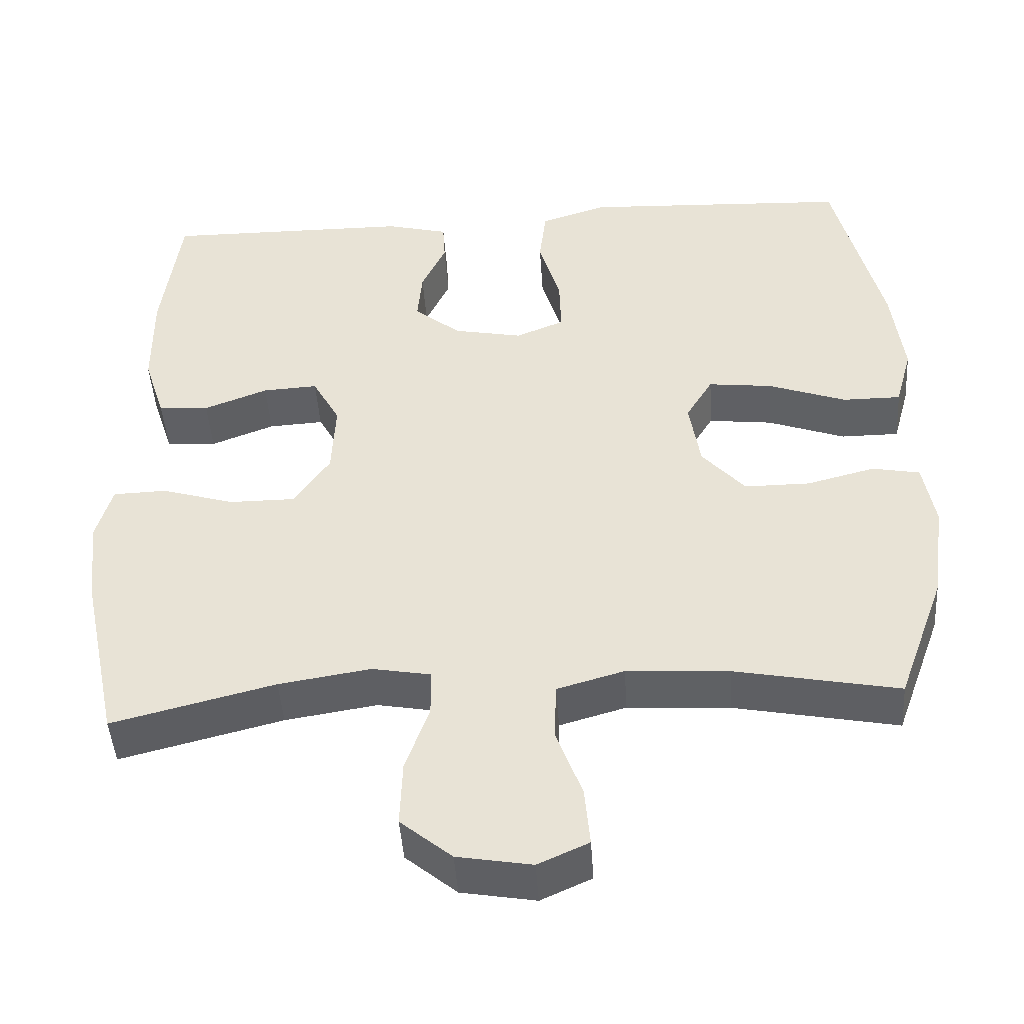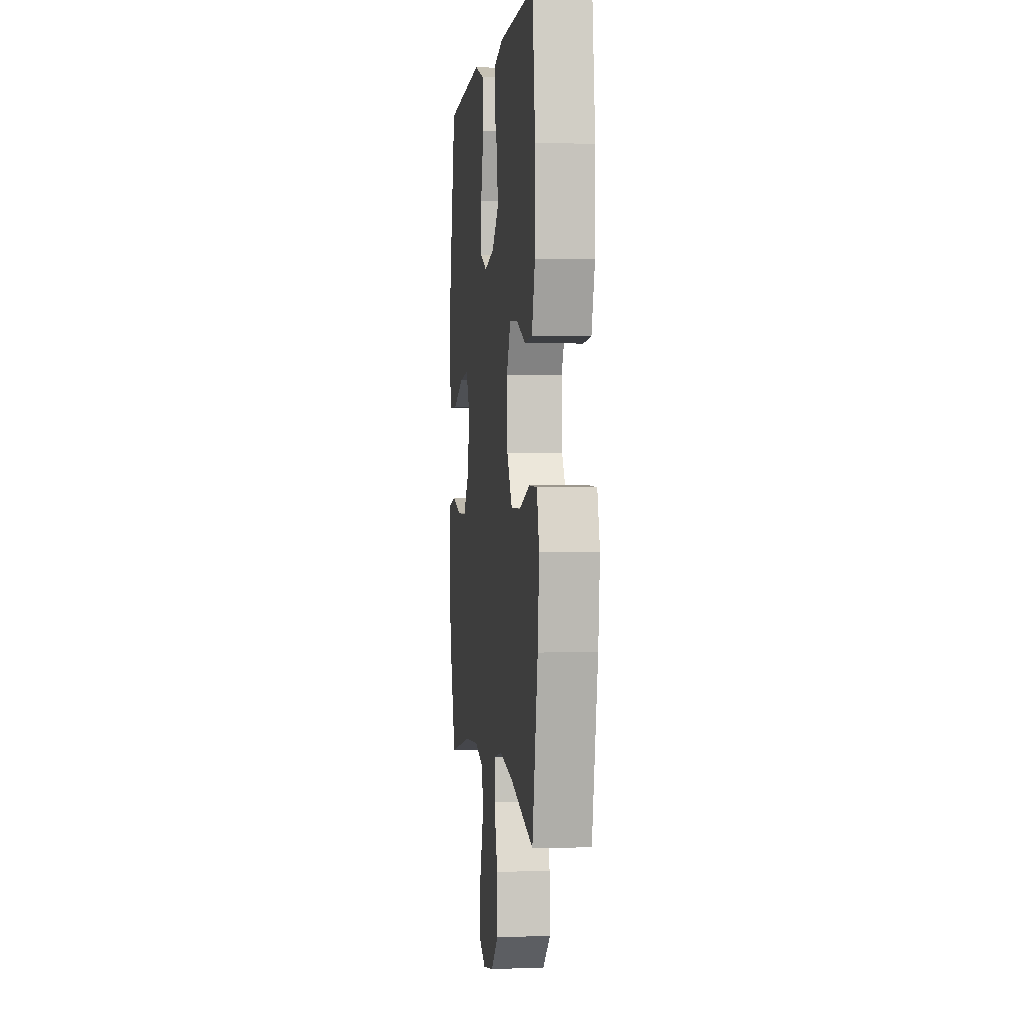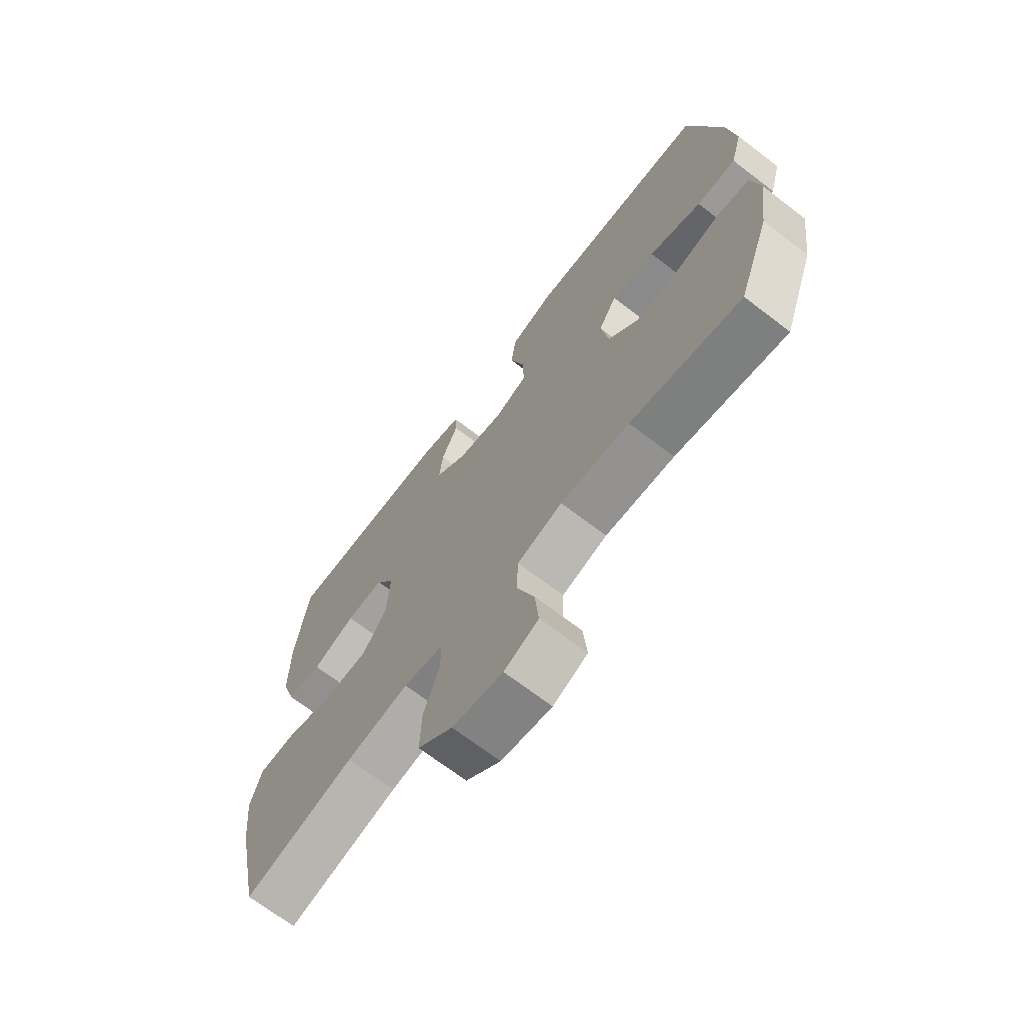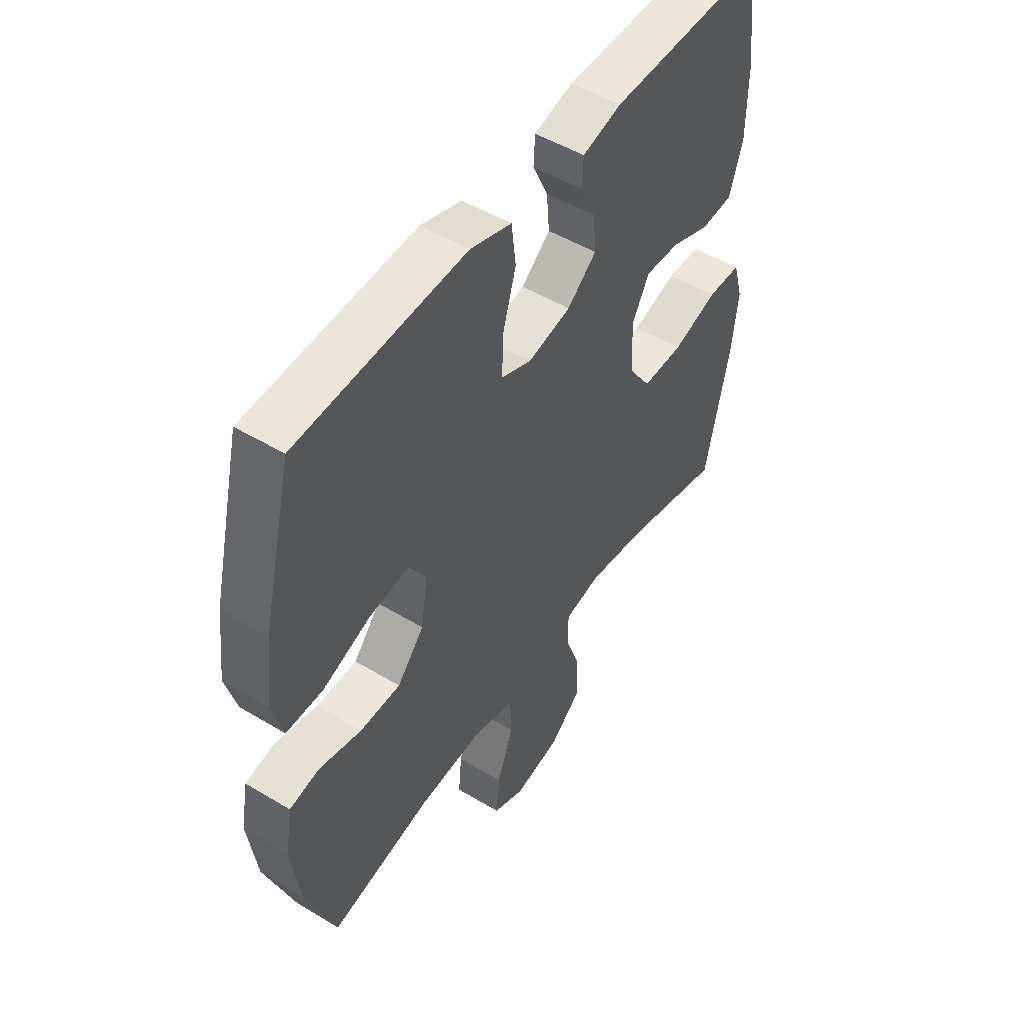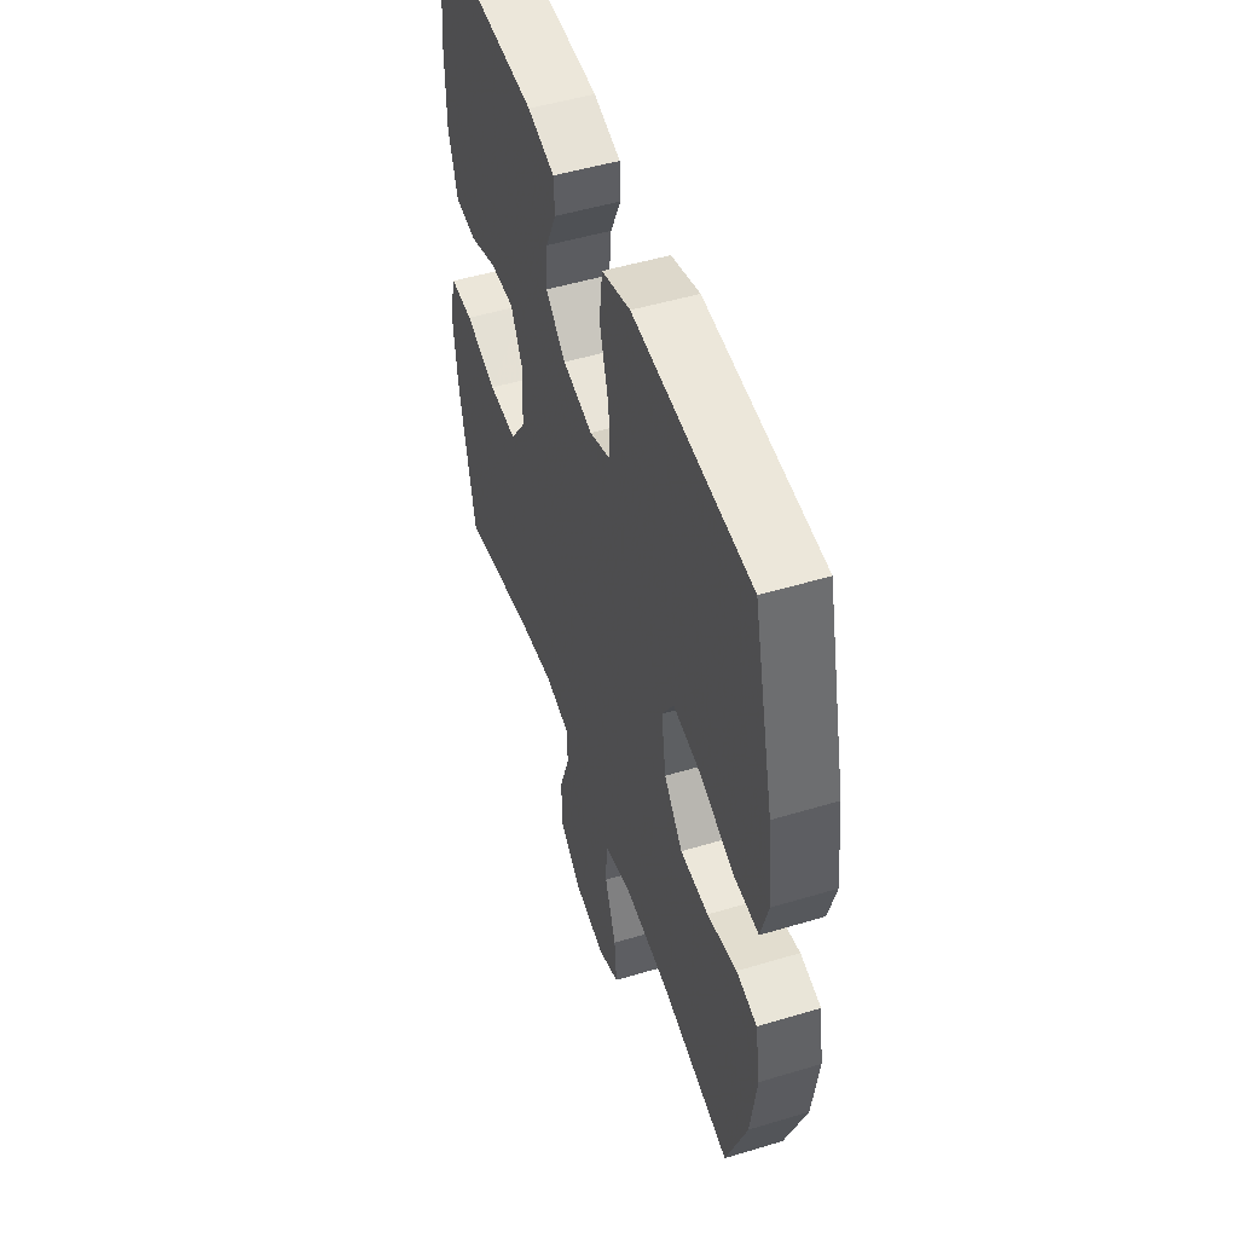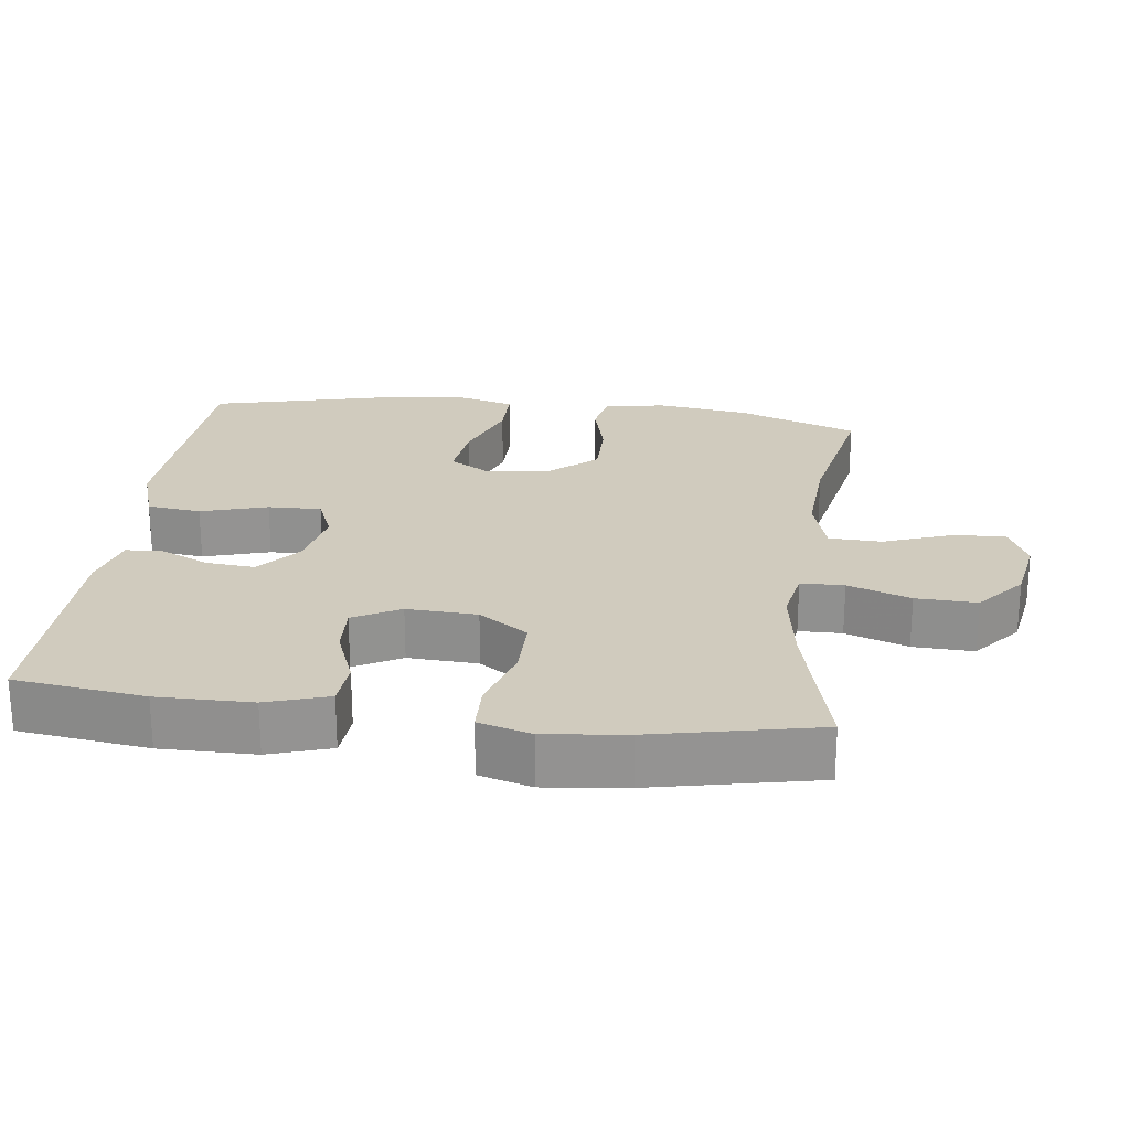
<metadata>
{"format":"obj","ext":"obj","renderer":"f3d","projection":"perspective","resolution":1024,"background":"white","views":[{"elev":-45.8,"azim":-176.2,"up":"+Z"},{"elev":0.9,"azim":83.4,"up":"+Z"},{"elev":-69.5,"azim":-127.4,"up":"+Z"},{"elev":50.4,"azim":-56.6,"up":"+Z"},{"elev":50.7,"azim":-108.2,"up":"+Z"},{"elev":23.5,"azim":97.2,"up":"+Y"}]}
</metadata>
<code>
v -0.5 0.07 -0.5
v -0.562 0.07 -0.33
v -0.58 0.07 -0.2
v -0.565 0.07 -0.113
v -0.503 0.07 -0.101
v -0.414 0.07 -0.124
v -0.329 0.07 -0.124
v -0.273 0.07 -0.06
v -0.259 0.07 0.031
v -0.294 0.07 0.089
v -0.378 0.07 0.079
v -0.479 0.07 0.042
v -0.555 0.07 0.042
v -0.577 0.07 0.122
v -0.562 0.07 0.246
v -0.5 0.07 0.5
v -0.277 0.07 0.511
v -0.149 0.07 0.517
v -0.063 0.07 0.489
v -0.054 0.07 0.413
v -0.082 0.07 0.319
v -0.084 0.07 0.244
v -0.021 0.07 0.218
v 0.069 0.07 0.236
v 0.13 0.07 0.286
v 0.124 0.07 0.355
v 0.092 0.07 0.424
v 0.095 0.07 0.476
v 0.176 0.07 0.497
v 0.5 0.07 0.5
v 0.524 0.07 0.317
v 0.523 0.07 0.184
v 0.495 0.07 0.097
v 0.429 0.07 0.092
v 0.346 0.07 0.124
v 0.274 0.07 0.128
v 0.238 0.07 0.062
v 0.243 0.07 -0.037
v 0.29 0.07 -0.106
v 0.376 0.07 -0.106
v 0.471 0.07 -0.077
v 0.541 0.07 -0.079
v 0.562 0.07 -0.153
v 0.549 0.07 -0.268
v 0.5 0.07 -0.5
v 0.288 0.07 -0.446
v 0.168 0.07 -0.427
v 0.092 0.07 -0.441
v 0.091 0.07 -0.502
v 0.122 0.07 -0.59
v 0.125 0.07 -0.676
v 0.058 0.07 -0.732
v -0.039 0.07 -0.749
v -0.105 0.07 -0.719
v -0.098 0.07 -0.642
v -0.064 0.07 -0.549
v -0.067 0.07 -0.475
v -0.154 0.07 -0.45
v -0.287 0.07 -0.458
v -0.5 0 -0.5
v -0.562 0 -0.33
v -0.58 0 -0.2
v -0.565 0 -0.113
v -0.503 0 -0.101
v -0.414 0 -0.124
v -0.329 0 -0.124
v -0.273 0 -0.06
v -0.259 0 0.031
v -0.294 0 0.089
v -0.378 0 0.079
v -0.479 0 0.042
v -0.555 0 0.042
v -0.577 0 0.122
v -0.562 0 0.246
v -0.5 0 0.5
v -0.277 0 0.511
v -0.149 0 0.517
v -0.063 0 0.489
v -0.054 0 0.413
v -0.082 0 0.319
v -0.084 0 0.244
v -0.021 0 0.218
v 0.069 0 0.236
v 0.13 0 0.286
v 0.124 0 0.355
v 0.092 0 0.424
v 0.095 0 0.476
v 0.176 0 0.497
v 0.5 0 0.5
v 0.524 0 0.317
v 0.523 0 0.184
v 0.495 0 0.097
v 0.429 0 0.092
v 0.346 0 0.124
v 0.274 0 0.128
v 0.238 0 0.062
v 0.243 0 -0.037
v 0.29 0 -0.106
v 0.376 0 -0.106
v 0.471 0 -0.077
v 0.541 0 -0.079
v 0.562 0 -0.153
v 0.549 0 -0.268
v 0.5 0 -0.5
v 0.288 0 -0.446
v 0.168 0 -0.427
v 0.092 0 -0.441
v 0.091 0 -0.502
v 0.122 0 -0.59
v 0.125 0 -0.676
v 0.058 0 -0.732
v -0.039 0 -0.749
v -0.105 0 -0.719
v -0.098 0 -0.642
v -0.064 0 -0.549
v -0.067 0 -0.475
v -0.154 0 -0.45
v -0.287 0 -0.458
f 54 55 56
f 53 54 56
f 52 53 56
f 51 52 56
f 50 51 56
f 49 50 56
f 48 49 56 57
f 44 45 46
f 43 44 46
f 42 43 46
f 41 42 46
f 40 41 46
f 39 40 46 47
f 38 39 47 48
f 33 34 35
f 32 33 35
f 31 32 35
f 30 31 35
f 29 30 35
f 28 29 35
f 27 28 35
f 26 27 35
f 25 26 35 36
f 24 25 36 37
f 19 20 21
f 18 19 21
f 17 18 21
f 16 17 21
f 15 16 21
f 14 15 21
f 13 14 21
f 12 13 21
f 11 12 21
f 10 11 21 22
f 9 10 22 23
f 4 5 6
f 3 4 6
f 2 3 6
f 1 2 6
f 59 1 6
f 58 59 6 7
f 48 57 58
f 38 48 58
f 37 38 58
f 24 37 58
f 23 24 58
f 9 23 58
f 8 9 58
f 7 8 58
f 115 114 113
f 115 113 112
f 115 112 111
f 115 111 110
f 115 110 109
f 115 109 108
f 116 115 108 107
f 105 104 103
f 105 103 102
f 105 102 101
f 105 101 100
f 105 100 99
f 106 105 99 98
f 107 106 98 97
f 94 93 92
f 94 92 91
f 94 91 90
f 94 90 89
f 94 89 88
f 94 88 87
f 94 87 86
f 94 86 85
f 95 94 85 84
f 96 95 84 83
f 80 79 78
f 80 78 77
f 80 77 76
f 80 76 75
f 80 75 74
f 80 74 73
f 80 73 72
f 80 72 71
f 80 71 70
f 81 80 70 69
f 82 81 69 68
f 65 64 63
f 65 63 62
f 65 62 61
f 65 61 60
f 65 60 118
f 66 65 118 117
f 117 116 107
f 117 107 97
f 117 97 96
f 117 96 83
f 117 83 82
f 117 82 68
f 117 68 67
f 117 67 66
f 1 60 61 2
f 2 61 62 3
f 3 62 63 4
f 4 63 64 5
f 5 64 65 6
f 6 65 66 7
f 7 66 67 8
f 8 67 68 9
f 9 68 69 10
f 10 69 70 11
f 11 70 71 12
f 12 71 72 13
f 13 72 73 14
f 14 73 74 15
f 15 74 75 16
f 16 75 76 17
f 17 76 77 18
f 18 77 78 19
f 19 78 79 20
f 20 79 80 21
f 21 80 81 22
f 22 81 82 23
f 23 82 83 24
f 24 83 84 25
f 25 84 85 26
f 26 85 86 27
f 27 86 87 28
f 28 87 88 29
f 29 88 89 30
f 30 89 90 31
f 31 90 91 32
f 32 91 92 33
f 33 92 93 34
f 34 93 94 35
f 35 94 95 36
f 36 95 96 37
f 37 96 97 38
f 38 97 98 39
f 39 98 99 40
f 40 99 100 41
f 41 100 101 42
f 42 101 102 43
f 43 102 103 44
f 44 103 104 45
f 45 104 105 46
f 46 105 106 47
f 47 106 107 48
f 48 107 108 49
f 49 108 109 50
f 50 109 110 51
f 51 110 111 52
f 52 111 112 53
f 53 112 113 54
f 54 113 114 55
f 55 114 115 56
f 56 115 116 57
f 57 116 117 58
f 58 117 118 59
f 59 118 60 1

</code>
